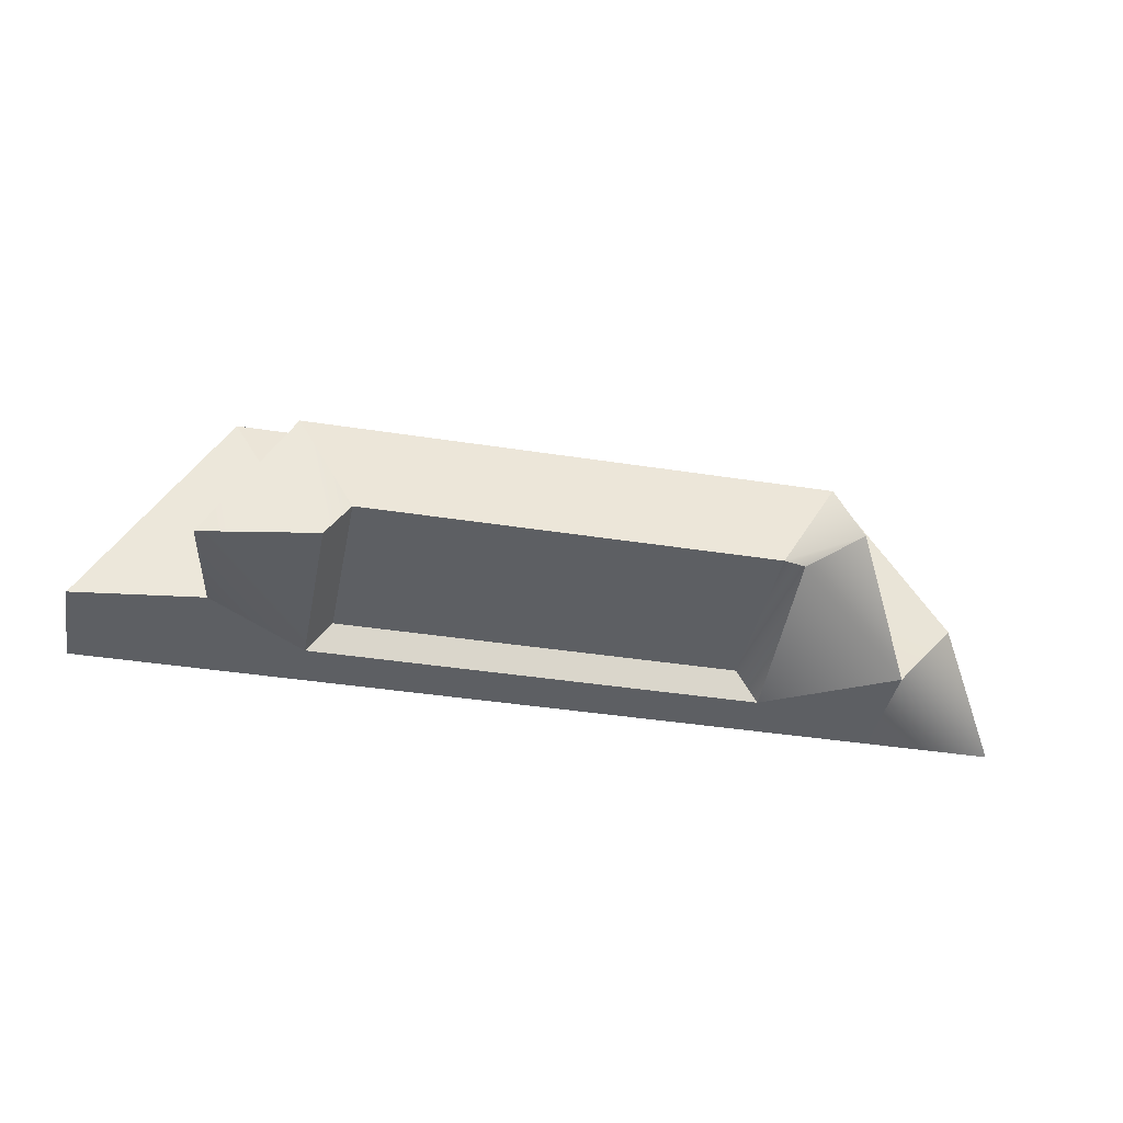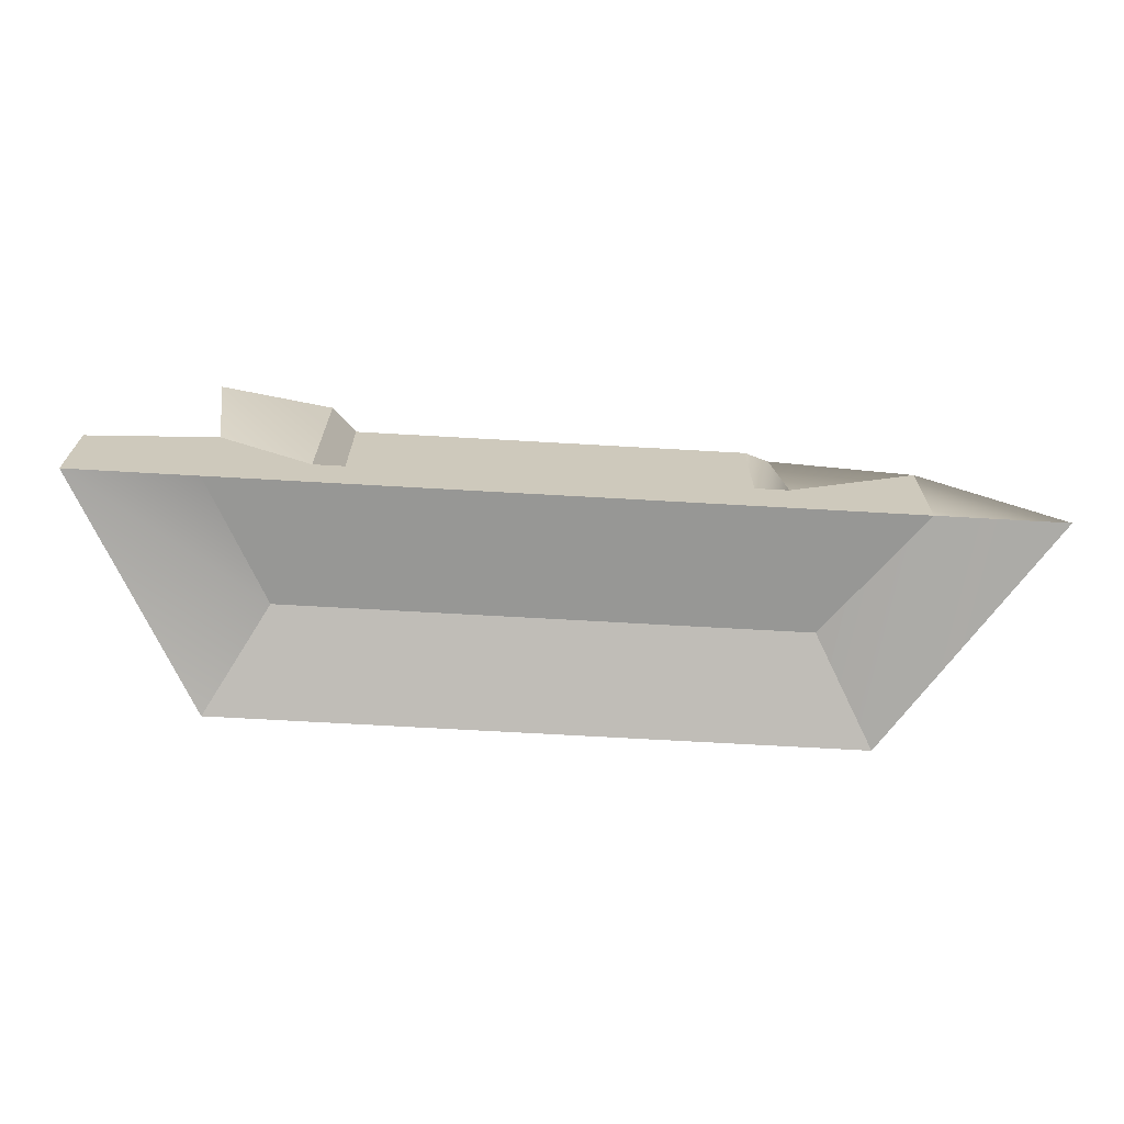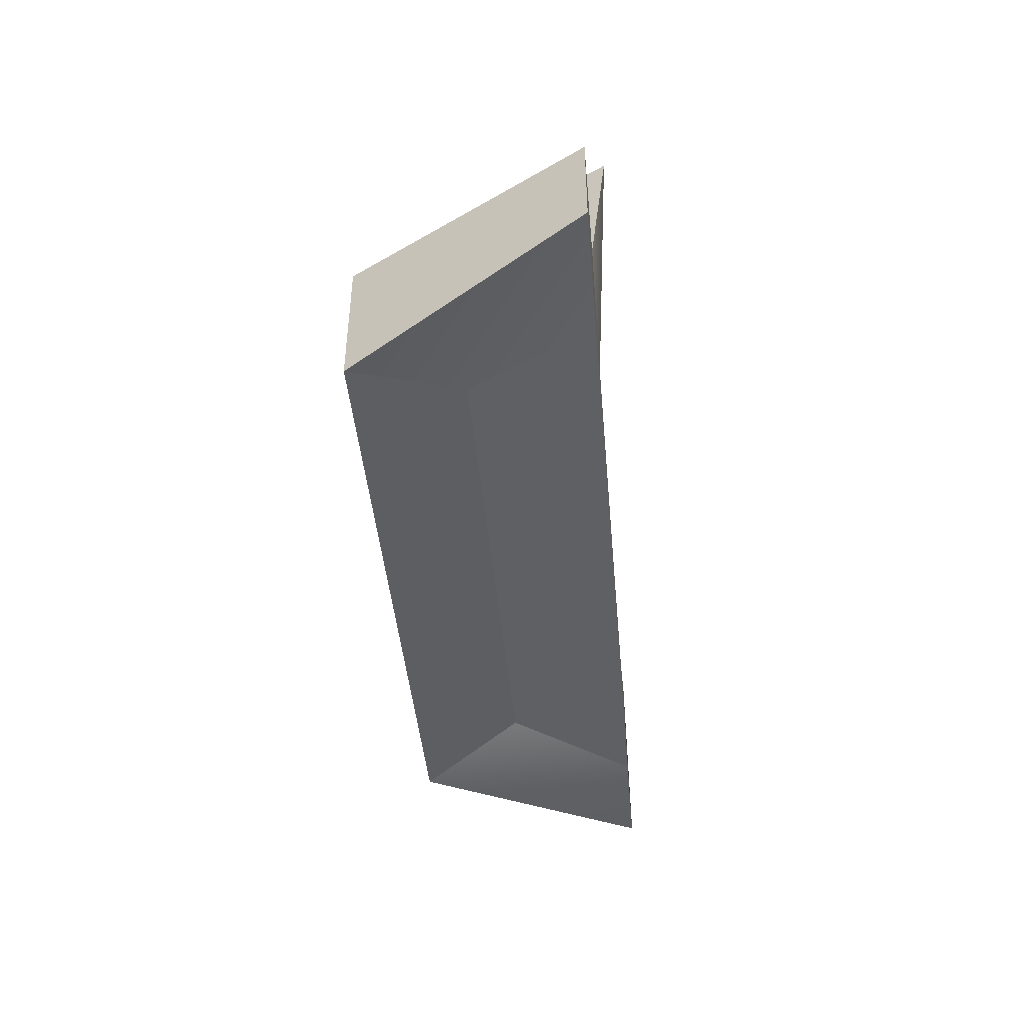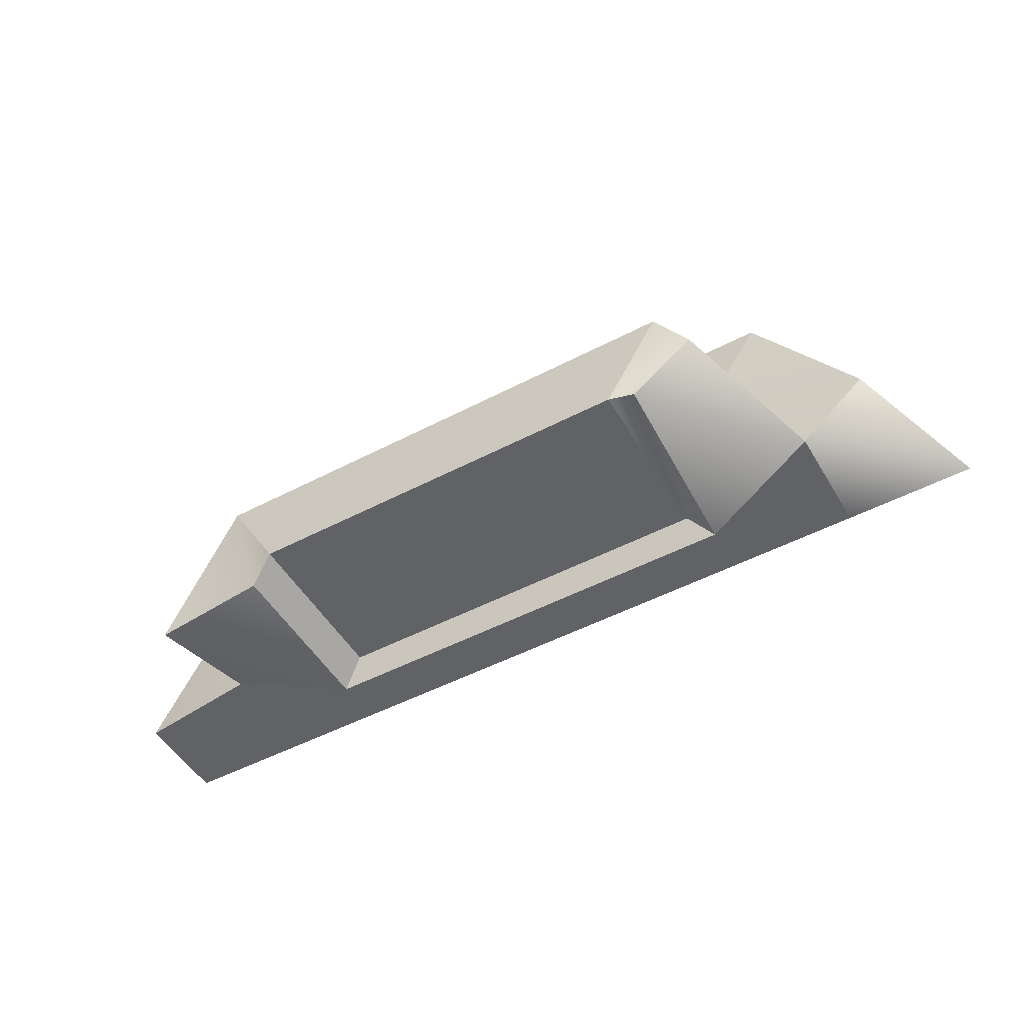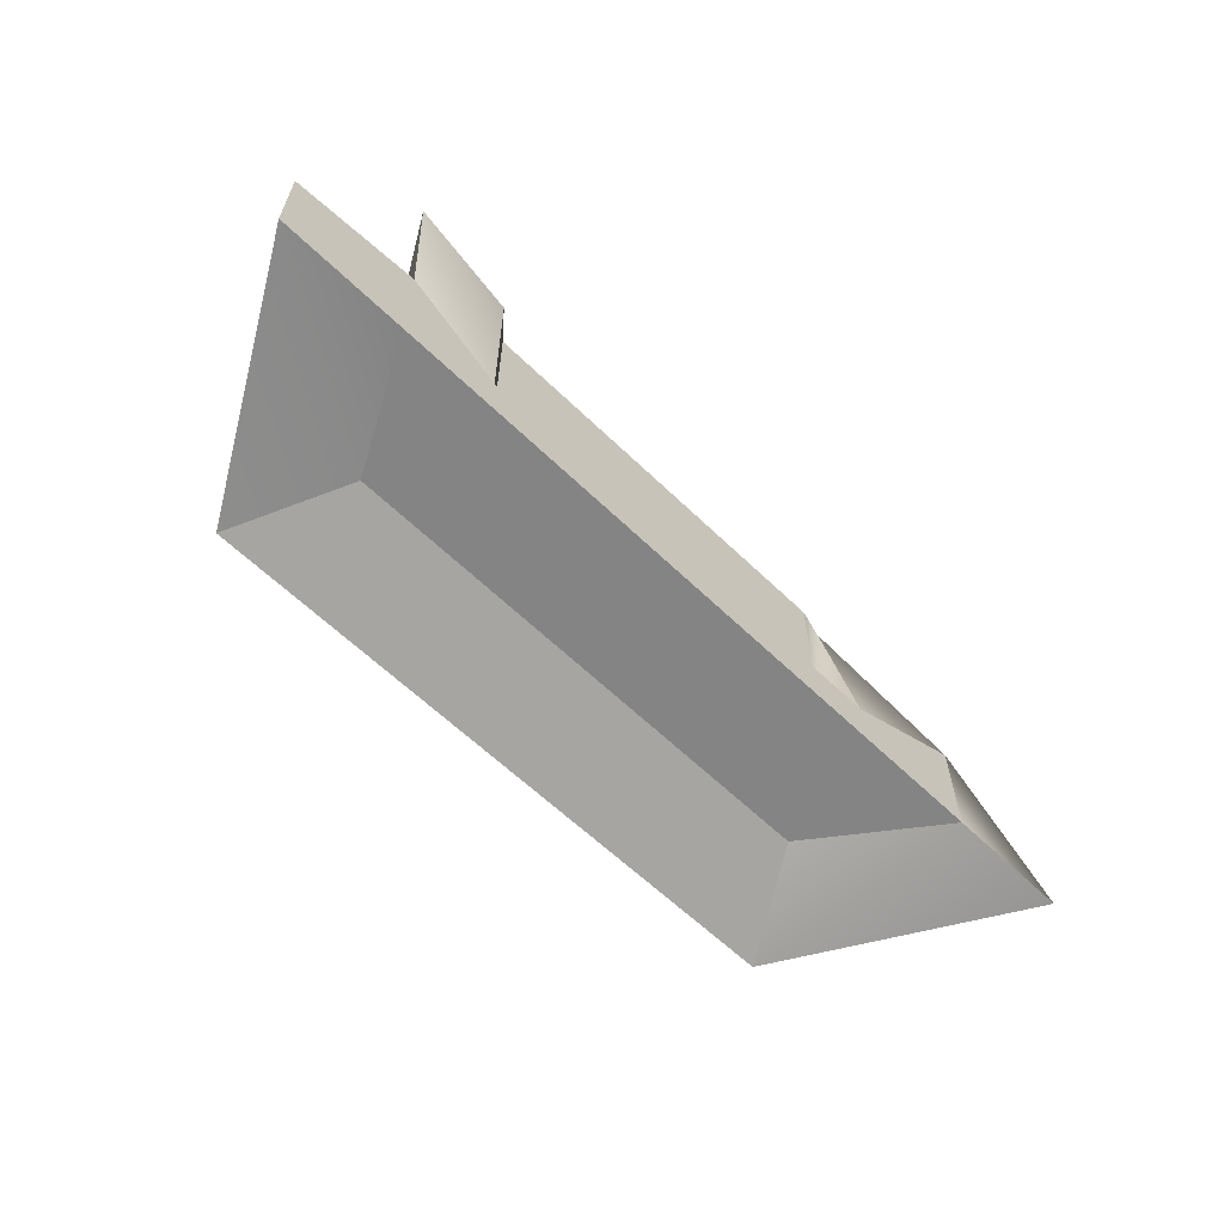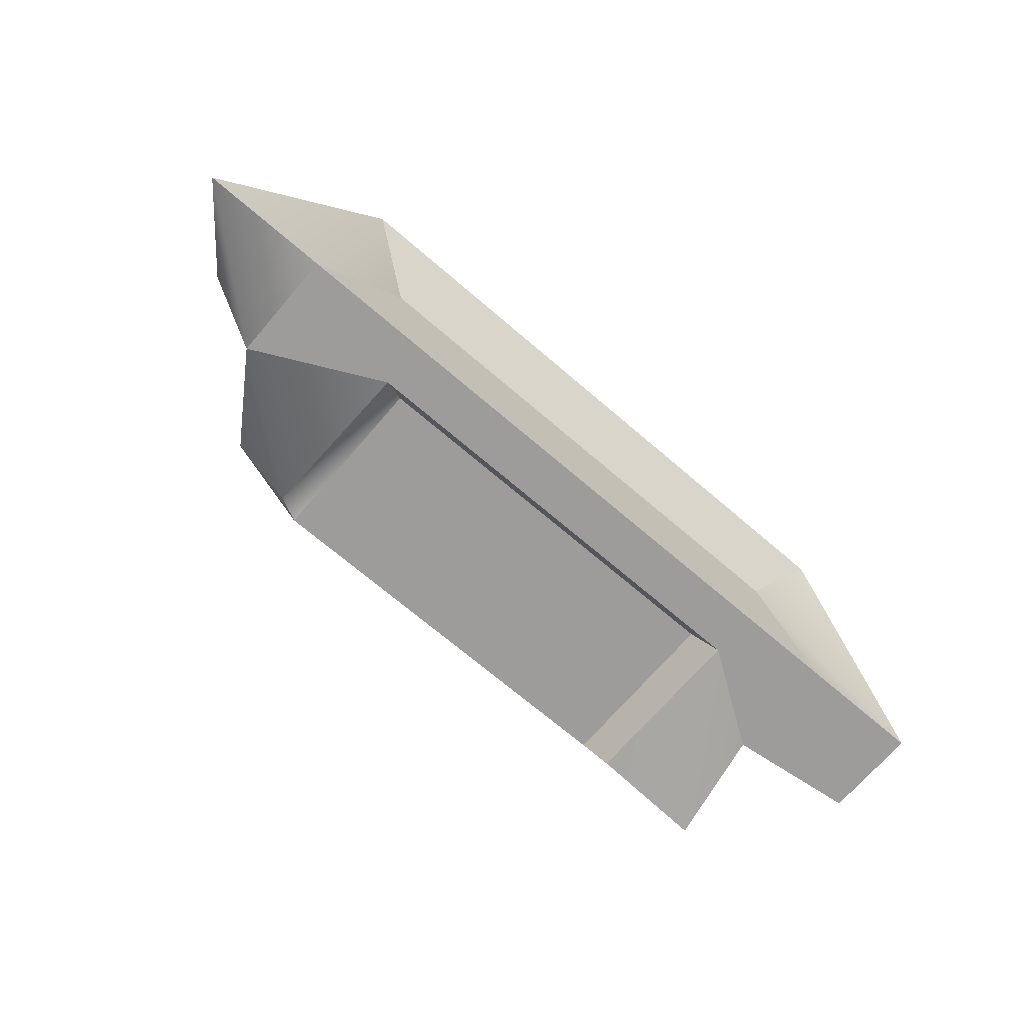
<metadata>
{"format":"obj","ext":"obj","renderer":"f3d","projection":"perspective","resolution":1024,"background":"white","views":[{"elev":-39.8,"azim":169.0,"up":"+Z"},{"elev":-68.1,"azim":176.7,"up":"+Y"},{"elev":-43.9,"azim":95.1,"up":"+Y"},{"elev":-50.5,"azim":-150.2,"up":"+Z"},{"elev":-61.3,"azim":135.5,"up":"+Y"},{"elev":-70.1,"azim":-40.6,"up":"+Z"}]}
</metadata>
<code>
g pb_Mesh436374
v 0.25 0 2.5
v 0.75 0.75 3.125
v 1.529 -0.2508 4.28
v 1.529 0.8079 4.28
v 1.529 -0.2508 4.28
v 1.529 0.8079 4.28
v 6.471 -0.2508 4.28
v 6.471 0.8079 4.28
v 6.471 -0.2508 4.28
v 6.471 0.8079 4.28
v 7.5 0 2.5
v 7.5 0.75 2.5
v 1.25 0 2.5
v 4 0 2.5
v 2 0 3.464
v 2 0 3.464
v 4 0 2.5
v 6 0 3.464
v 6 0 3.464
v 4 0 2.5
v 6.5 0 2.5
v 6 1.825 3.464
v 2 1.825 3.464
v 5.567 1.825 2.714
v 2.433 1.825 2.714
v 6.625 1.75 2.375
v 6 1.825 3.464
v 5.75 1.75 2.5
v 5.567 1.825 2.714
v 2 1.825 3.464
v 1.75 1.75 3.125
v 2.433 1.825 2.714
v 2.25 1.75 2.75
v 6.5 0.875 2.5
v 6 0.8569 3.464
v 6.625 1.75 2.375
v 6 1.825 3.464
v 5.567 0.4684 2.714
v 5.75 0.375 2.5
v 5.567 1.825 2.714
v 5.75 1.75 2.5
v 6 0.8569 3.464
v 2 0.8569 3.464
v 6 1.825 3.464
v 2 1.825 3.464
v 2.433 0.4684 2.714
v 5.567 0.4684 2.714
v 2.433 1.825 2.714
v 5.567 1.825 2.714
v 2 0.8569 3.464
v 1.25 0.875 2.5
v 2 1.825 3.464
v 1.75 1.75 3.125
v 2.25 0.375 2.5
v 2.433 0.4684 2.714
v 2.25 1.75 2.75
v 2.433 1.825 2.714
v 2 0 3.464
v 1.25 0 2.5
v 1.529 -0.2508 4.28
v 0.25 0 2.5
v 1.25 0.875 2.5
v 2 0.8569 3.464
v 0.75 0.75 3.125
v 1.529 0.8079 4.28
v 6.5 0 2.5
v 6 0 3.464
v 7.5 0 2.5
v 6.471 -0.2508 4.28
v 6 0.8569 3.464
v 6.5 0.875 2.5
v 6.471 0.8079 4.28
v 7.5 0.75 2.5
v 6 0 3.464
v 2 0 3.464
v 6.471 -0.2508 4.28
v 1.529 -0.2508 4.28
v 2 0.8569 3.464
v 6 0.8569 3.464
v 1.529 0.8079 4.28
v 6.471 0.8079 4.28
v 5.75 0.375 2.5
v 5.567 0.4684 2.714
v 2.433 0.4684 2.714
v 2.25 0.375 2.5
v 6.5 0.875 2.5
v 7.5 0.75 2.5
v 6.5 0 2.5
v 7.5 0 2.5
v 5.75 1.75 2.5
v 6.625 1.75 2.375
v 5.75 0.375 2.5
v 6.5 0.875 2.5
v 0.75 0.75 3.125
v 1.25 0.875 2.5
v 0.25 0 2.5
v 1.25 0 2.5
v 1.75 1.75 3.125
v 2.25 1.75 2.75
v 1.25 0.875 2.5
v 2.25 0.375 2.5
v 2.25 0.375 2.5
v 5.75 0.375 2.5
v 1.25 0 2.5
v 6.5 0 2.5
v 1.25 0 2.5
v 1.25 0.875 2.5
v 2.25 0.375 2.5
v 6.5 0.875 2.5
v 6.5 0 2.5
v 5.75 0.375 2.5
g pb_Mesh436374_0
f 3 2 1
f 3 4 2
f 7 6 5
f 7 8 6
f 11 10 9
f 11 12 10
f 13 14 15
f 16 17 18
f 19 20 21
f 24 23 22
f 24 25 23
f 28 27 26
f 28 29 27
f 32 31 30
f 32 33 31
f 36 35 34
f 36 37 35
f 40 39 38
f 40 41 39
f 44 43 42
f 44 45 43
f 48 47 46
f 48 49 47
f 52 51 50
f 52 53 51
f 56 55 54
f 56 57 55
f 60 59 58
f 60 61 59
f 64 63 62
f 64 65 63
f 68 67 66
f 68 69 67
f 72 71 70
f 72 73 71
f 76 75 74
f 76 77 75
f 80 79 78
f 80 81 79
f 84 83 85
f 83 82 85
f 86 87 88
f 87 89 88
f 90 91 92
f 91 93 92
f 94 95 96
f 95 97 96
f 98 99 100
f 99 101 100
f 102 103 104
f 103 105 104
f 106 107 108
f 109 110 111

</code>
